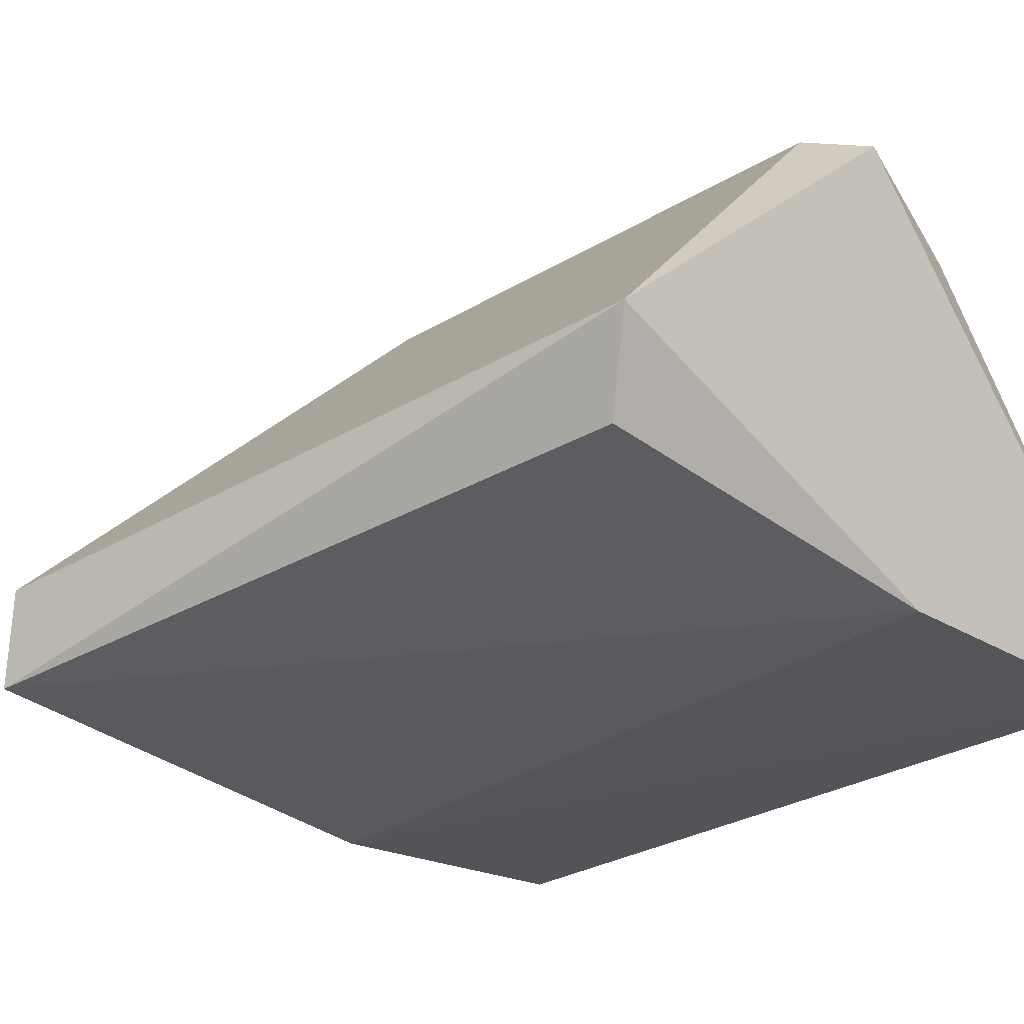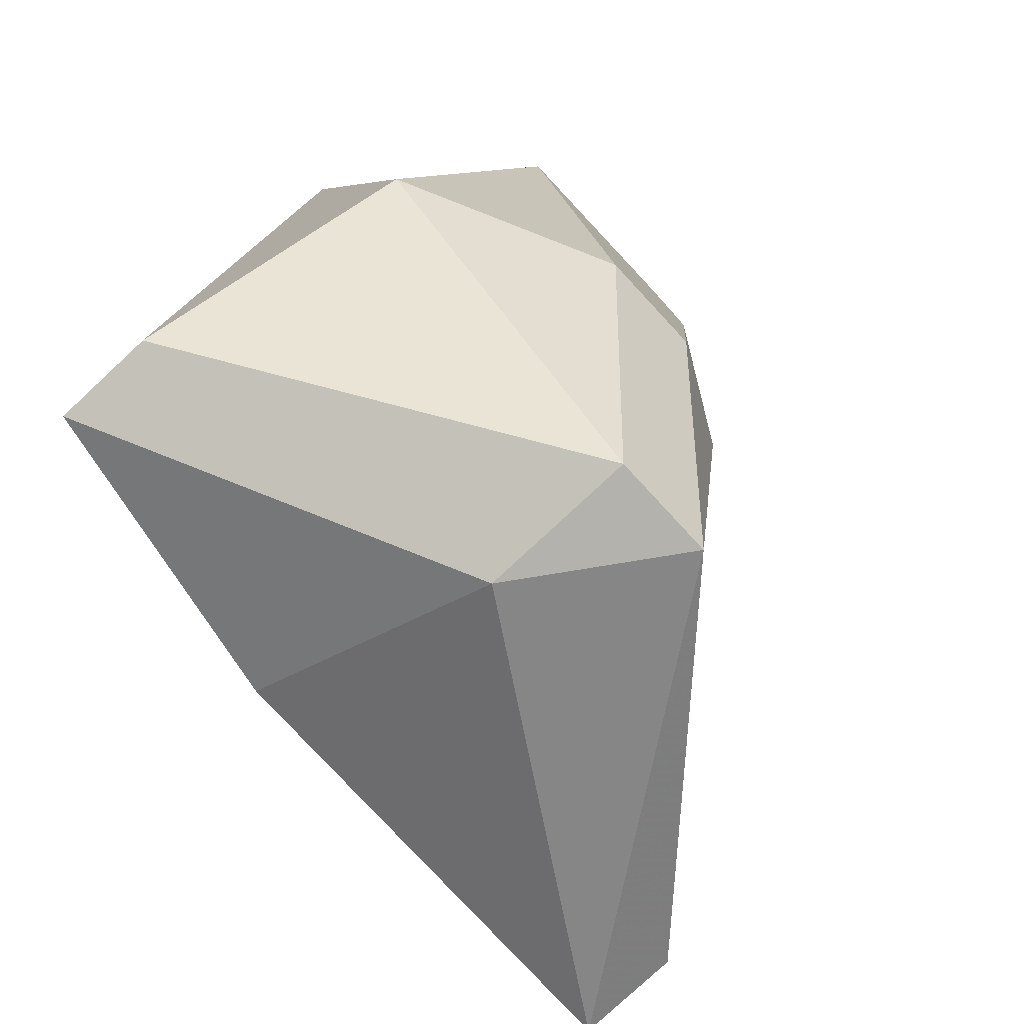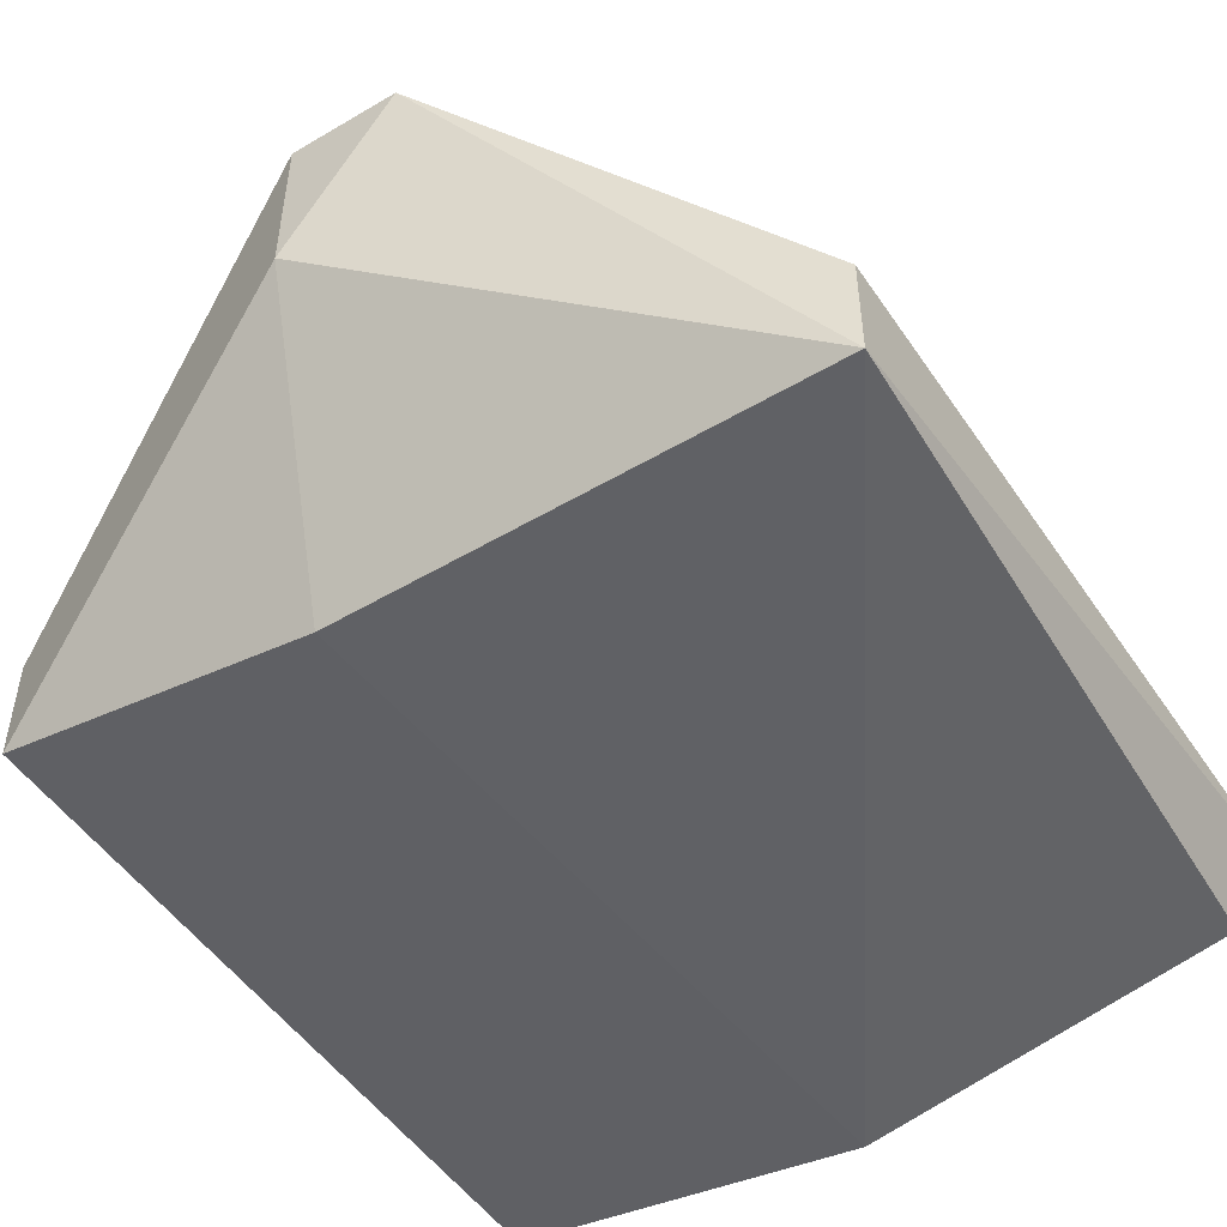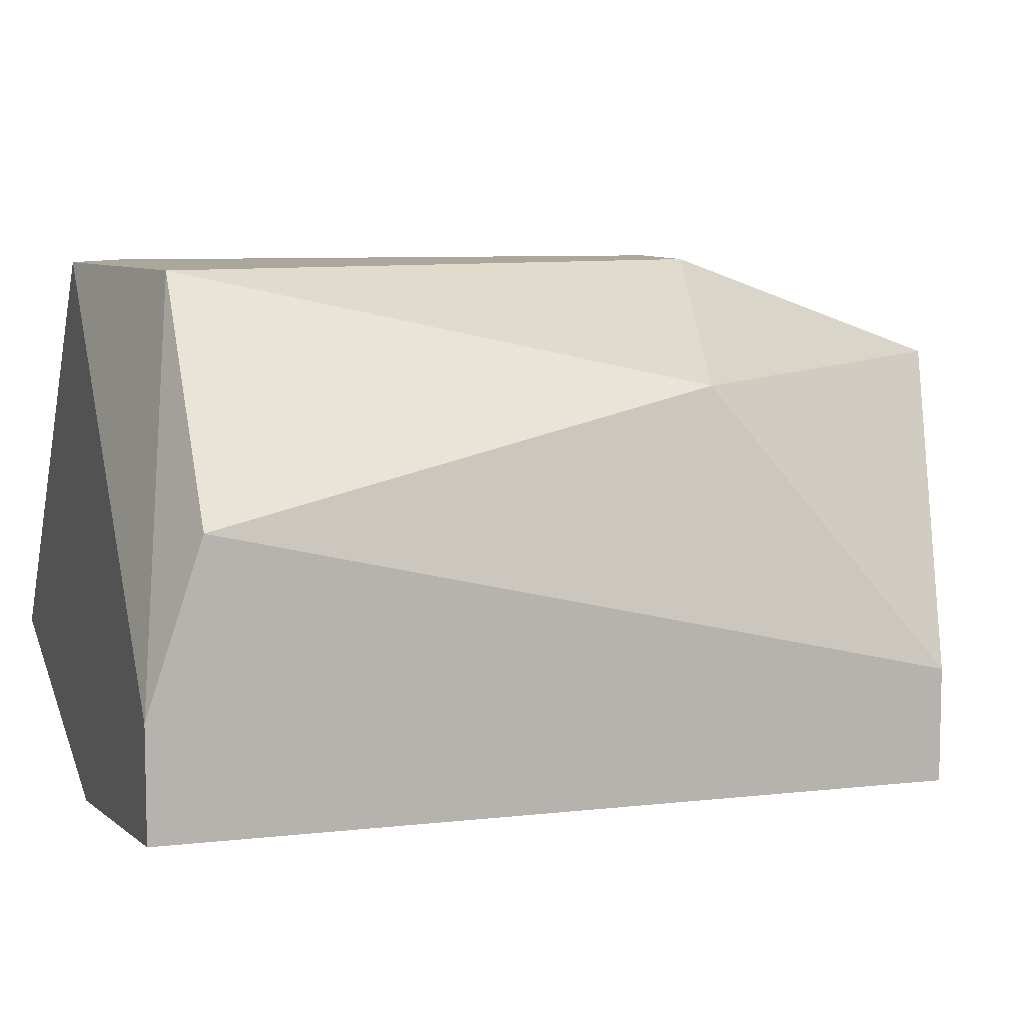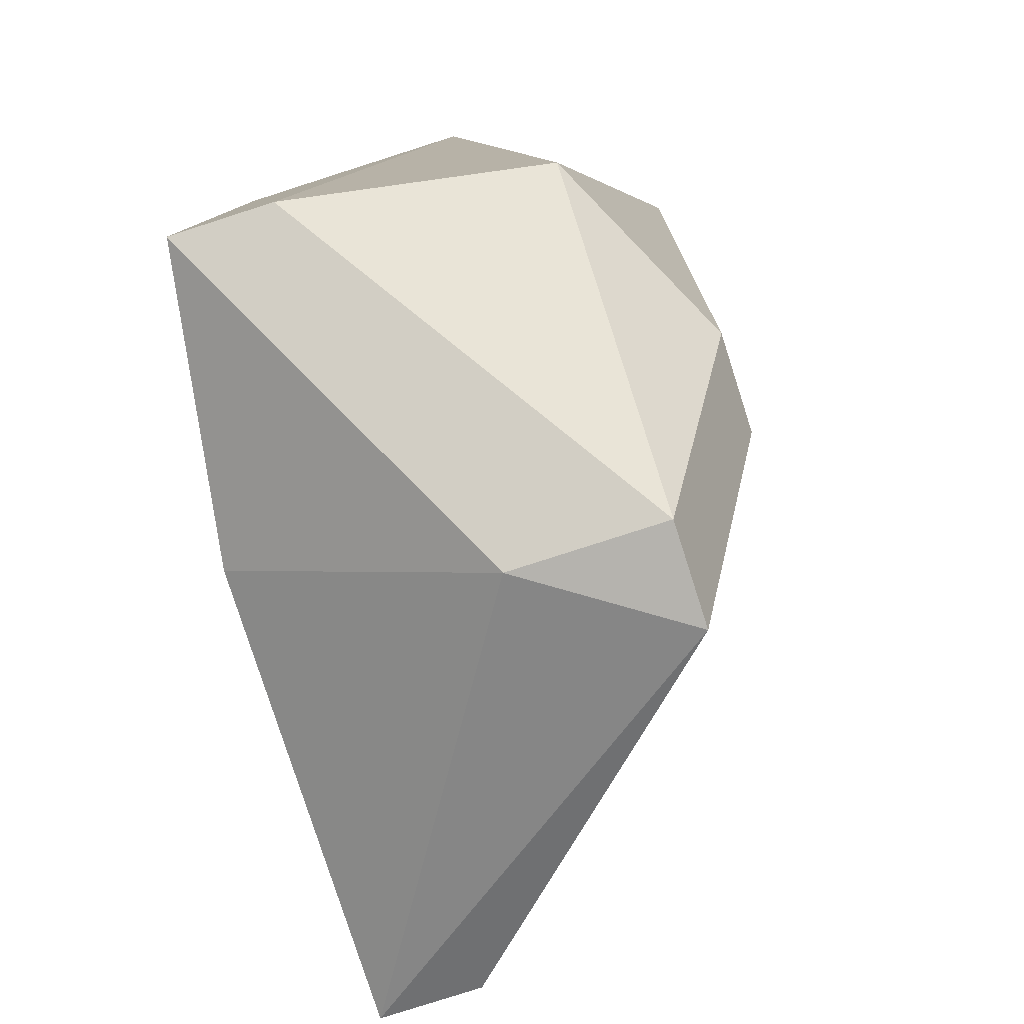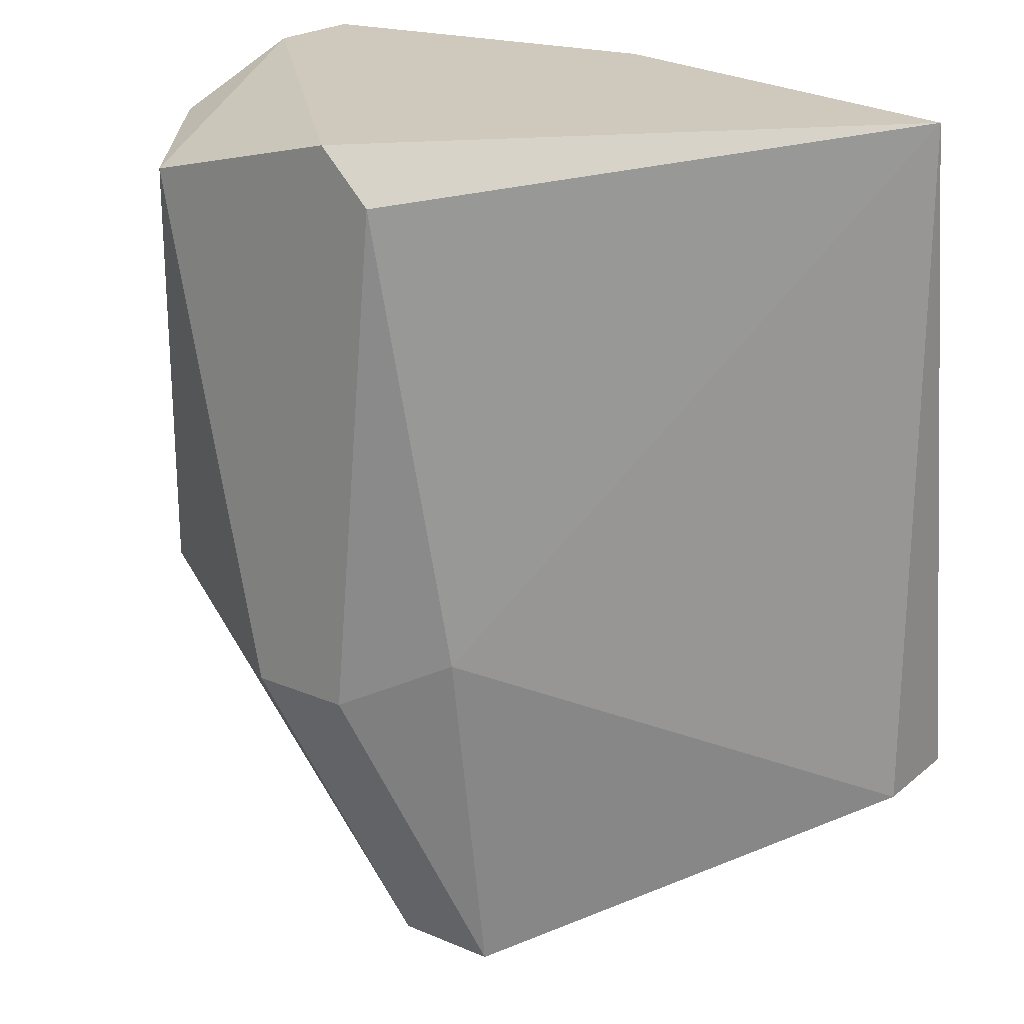
<metadata>
{"format":"obj","ext":"obj","renderer":"f3d","projection":"perspective","resolution":1024,"background":"white","views":[{"elev":-31.0,"azim":-50.0,"up":"+Y"},{"elev":-79.4,"azim":132.9,"up":"+Z"},{"elev":-50.3,"azim":-147.1,"up":"+Y"},{"elev":8.1,"azim":72.2,"up":"+Y"},{"elev":-79.9,"azim":107.8,"up":"+Z"},{"elev":22.3,"azim":-143.9,"up":"+Z"}]}
</metadata>
<code>
v -0.02454 0.001572 0.02307
v -0.01201 -0.01095 0.04274
v -0.01201 -0.01453 0.04274
v -0.03885 -0.01274 0.04274
v -0.03885 -0.01632 0.0177
v -0.01201 -0.01453 0.0177
v -0.01739 0.001572 0.04095
v -0.02811 -0.002007 0.01233
v -0.01381 -0.002007 0.02485
v -0.02632 0.001572 0.04095
v -0.02454 -0.01632 0.04274
v -0.03885 -0.01274 0.0177
v -0.02275 -0.01632 0.0177
v -0.02454 0.001572 0.04274
v -0.02454 -0.007372 0.01233
v -0.02454 -0.002007 0.01233
v -0.03753 -0.01544 0.04125
v -0.01201 -0.005586 0.04095
v -0.01201 -0.01095 0.0177
v -0.02811 -0.000218 0.02485
v -0.02096 0.001572 0.02307
f 9 16 21
f 3 2 4
f 2 3 6
f 7 1 10
f 3 4 11
f 5 4 12
f 8 5 12
f 6 3 13
f 3 11 13
f 11 5 13
f 4 2 14
f 2 7 14
f 10 4 14
f 7 10 14
f 5 8 15
f 6 13 15
f 13 5 15
f 8 1 16
f 15 8 16
f 6 15 16
f 4 5 17
f 11 4 17
f 5 11 17
f 2 6 18
f 7 2 18
f 9 7 18
f 9 18 19
f 6 16 19
f 16 9 19
f 18 6 19
f 1 8 20
f 4 10 20
f 10 1 20
f 12 4 20
f 8 12 20
f 1 7 21
f 7 9 21
f 16 1 21

</code>
